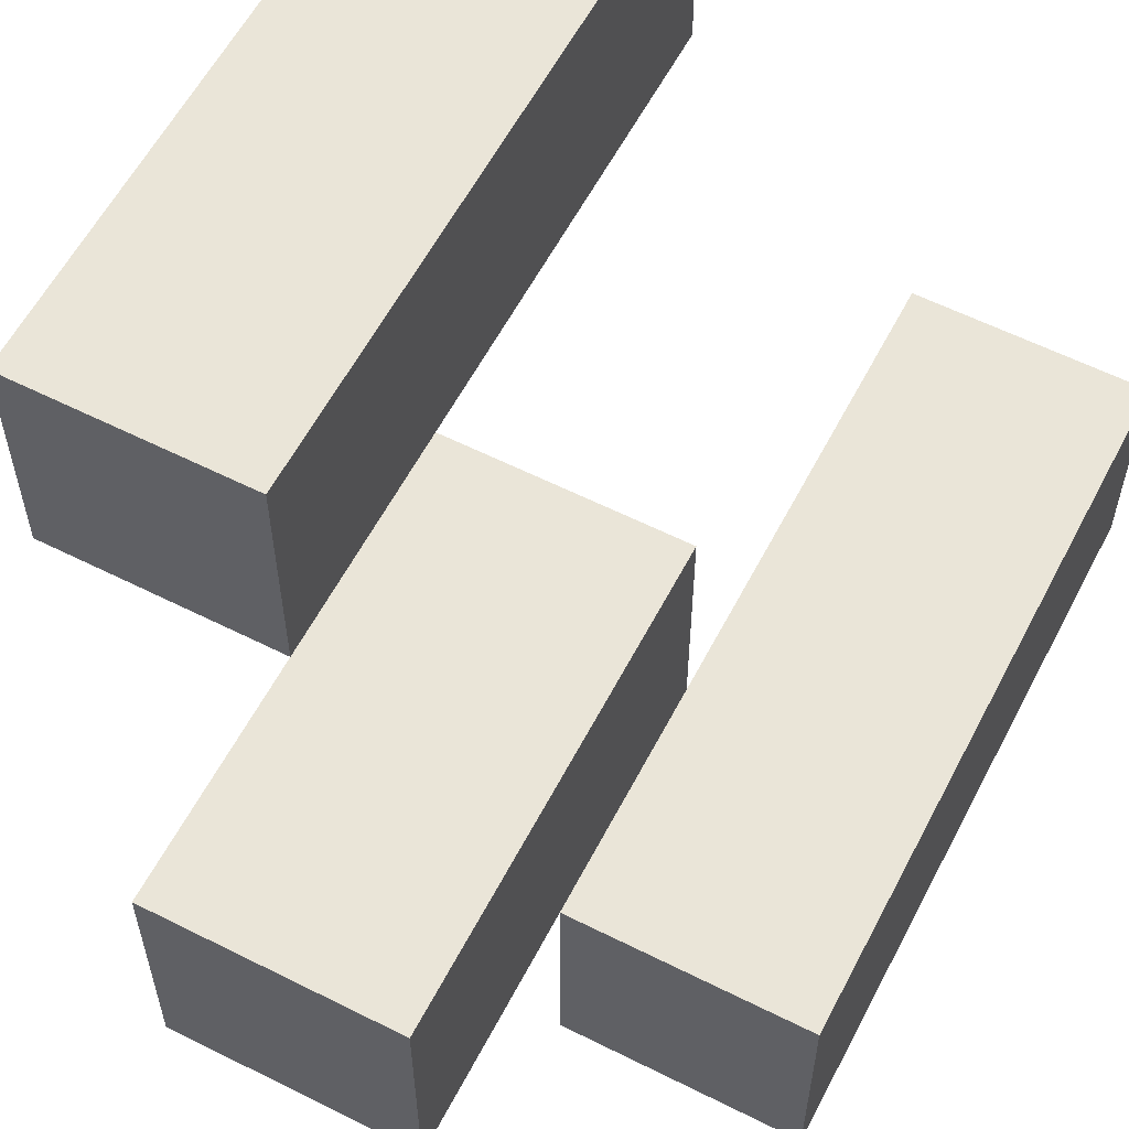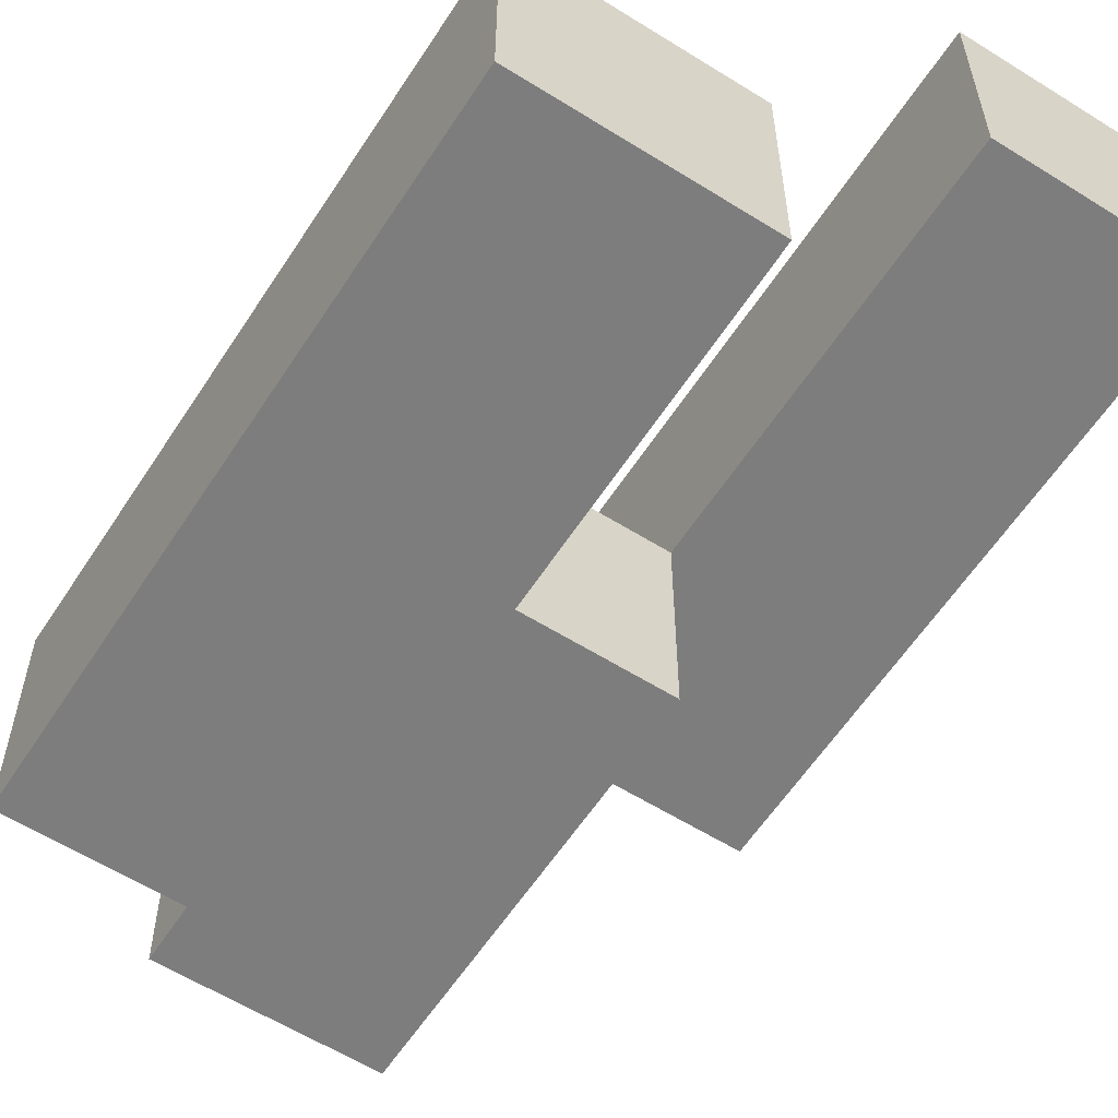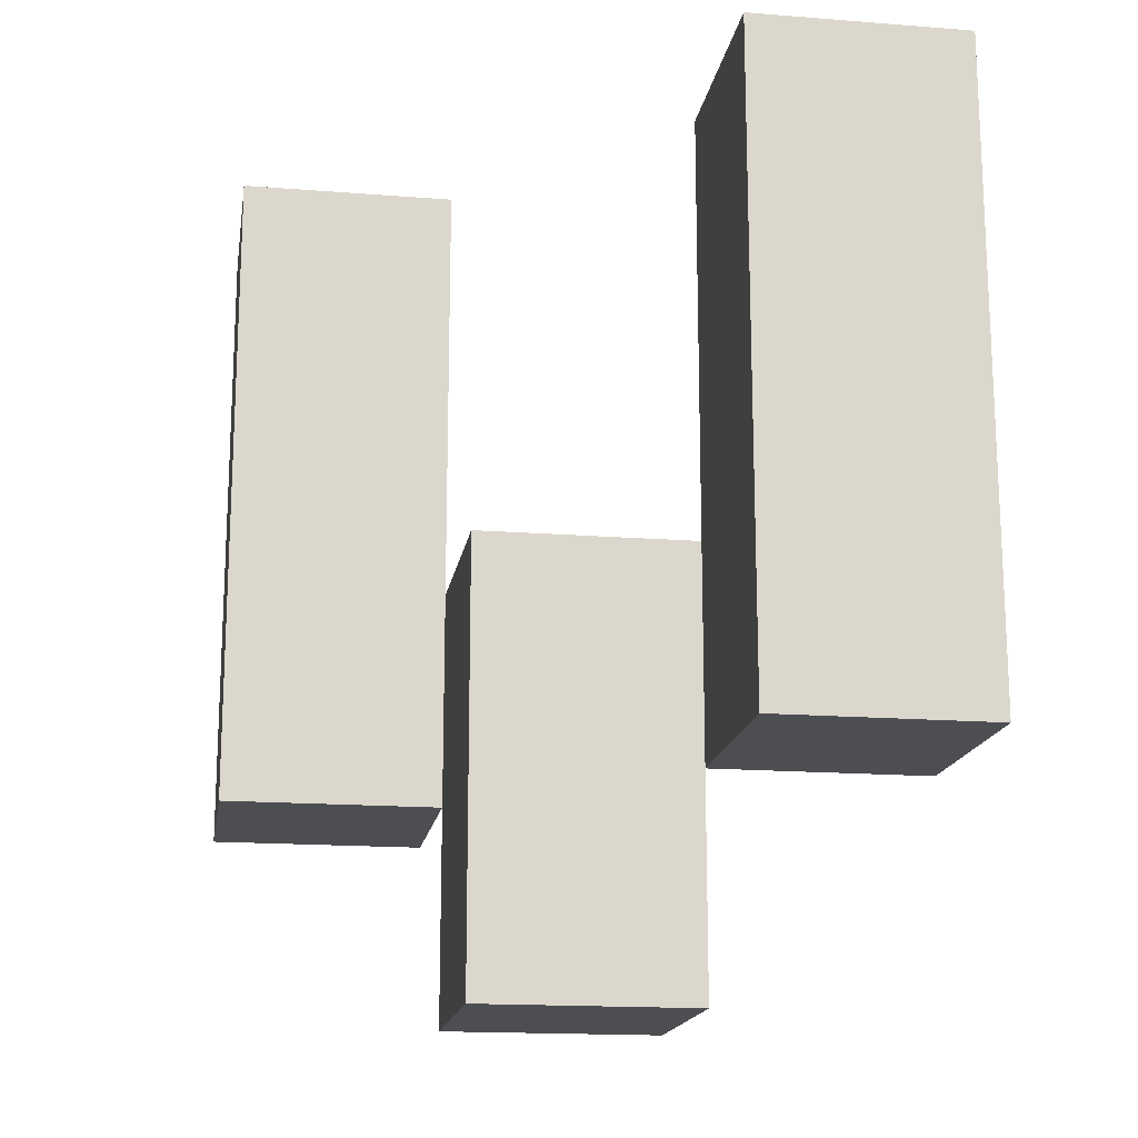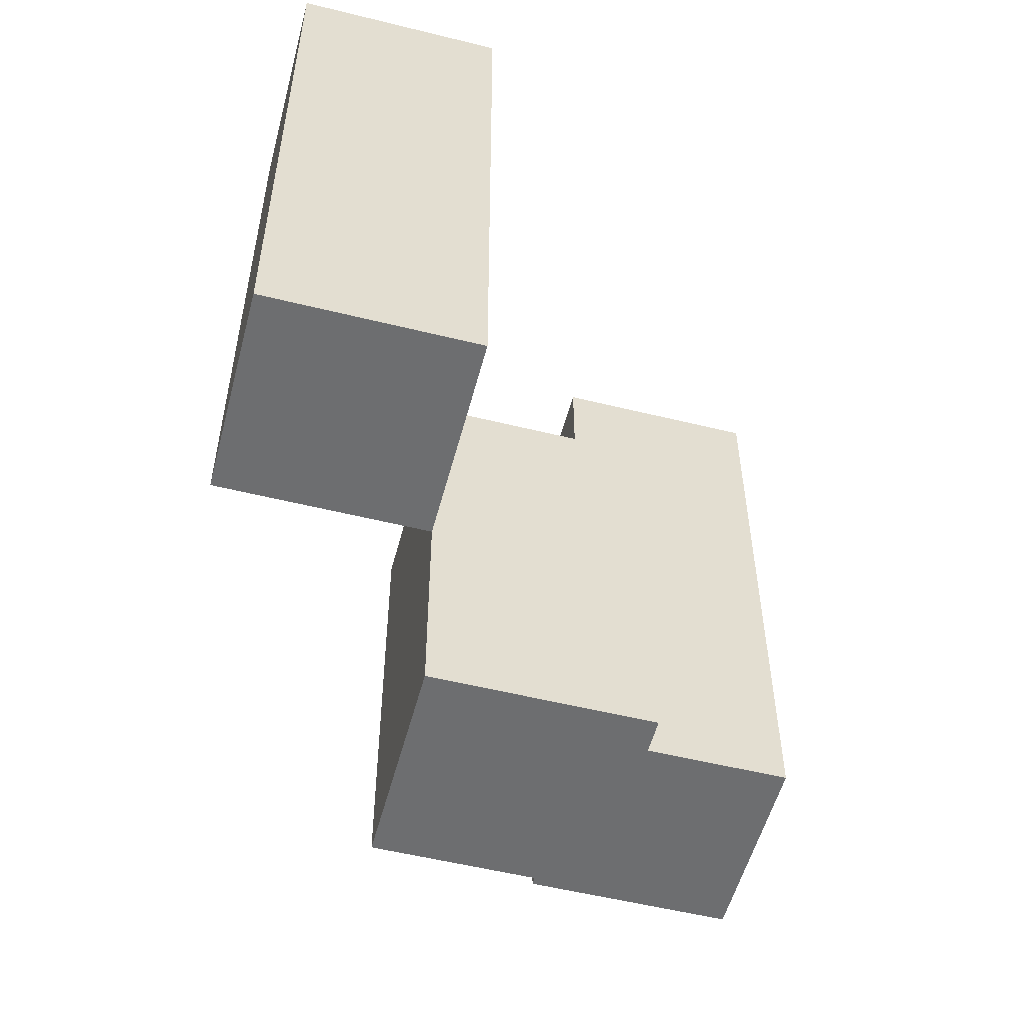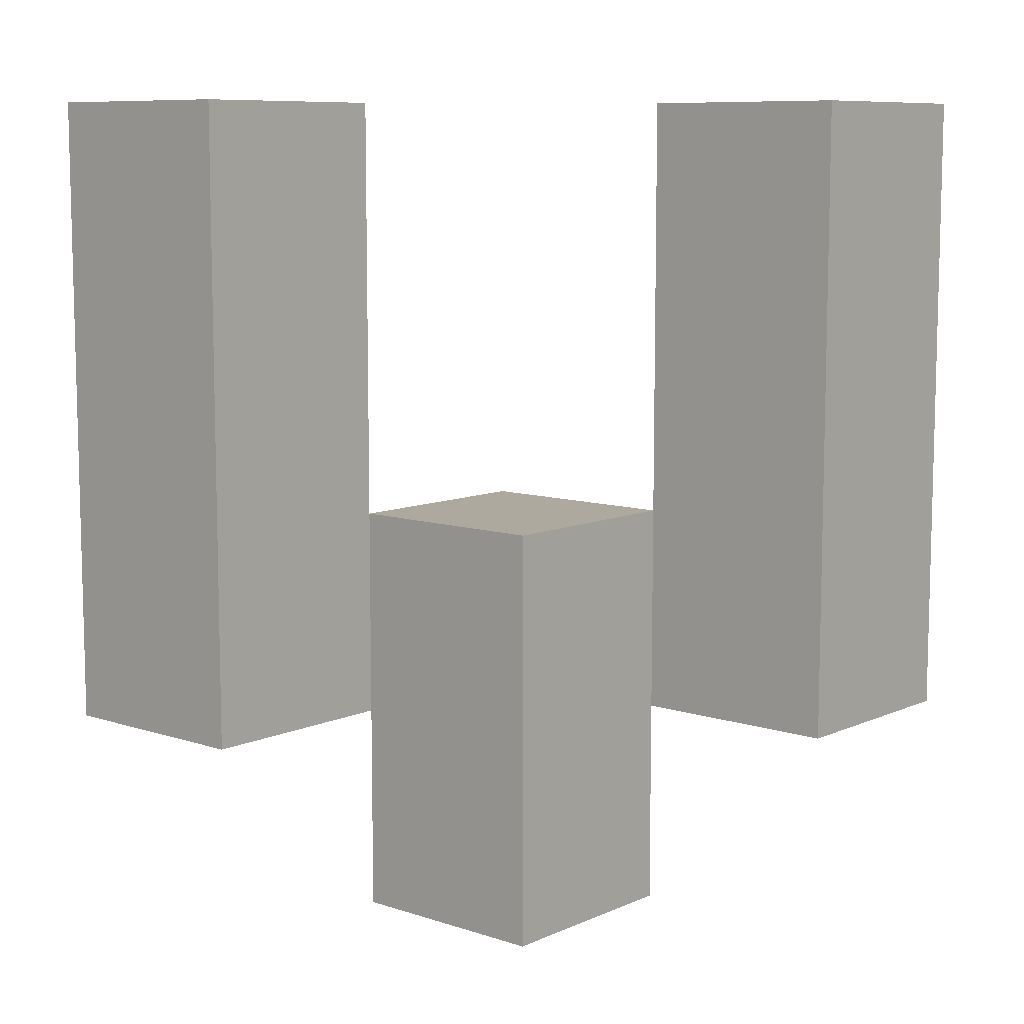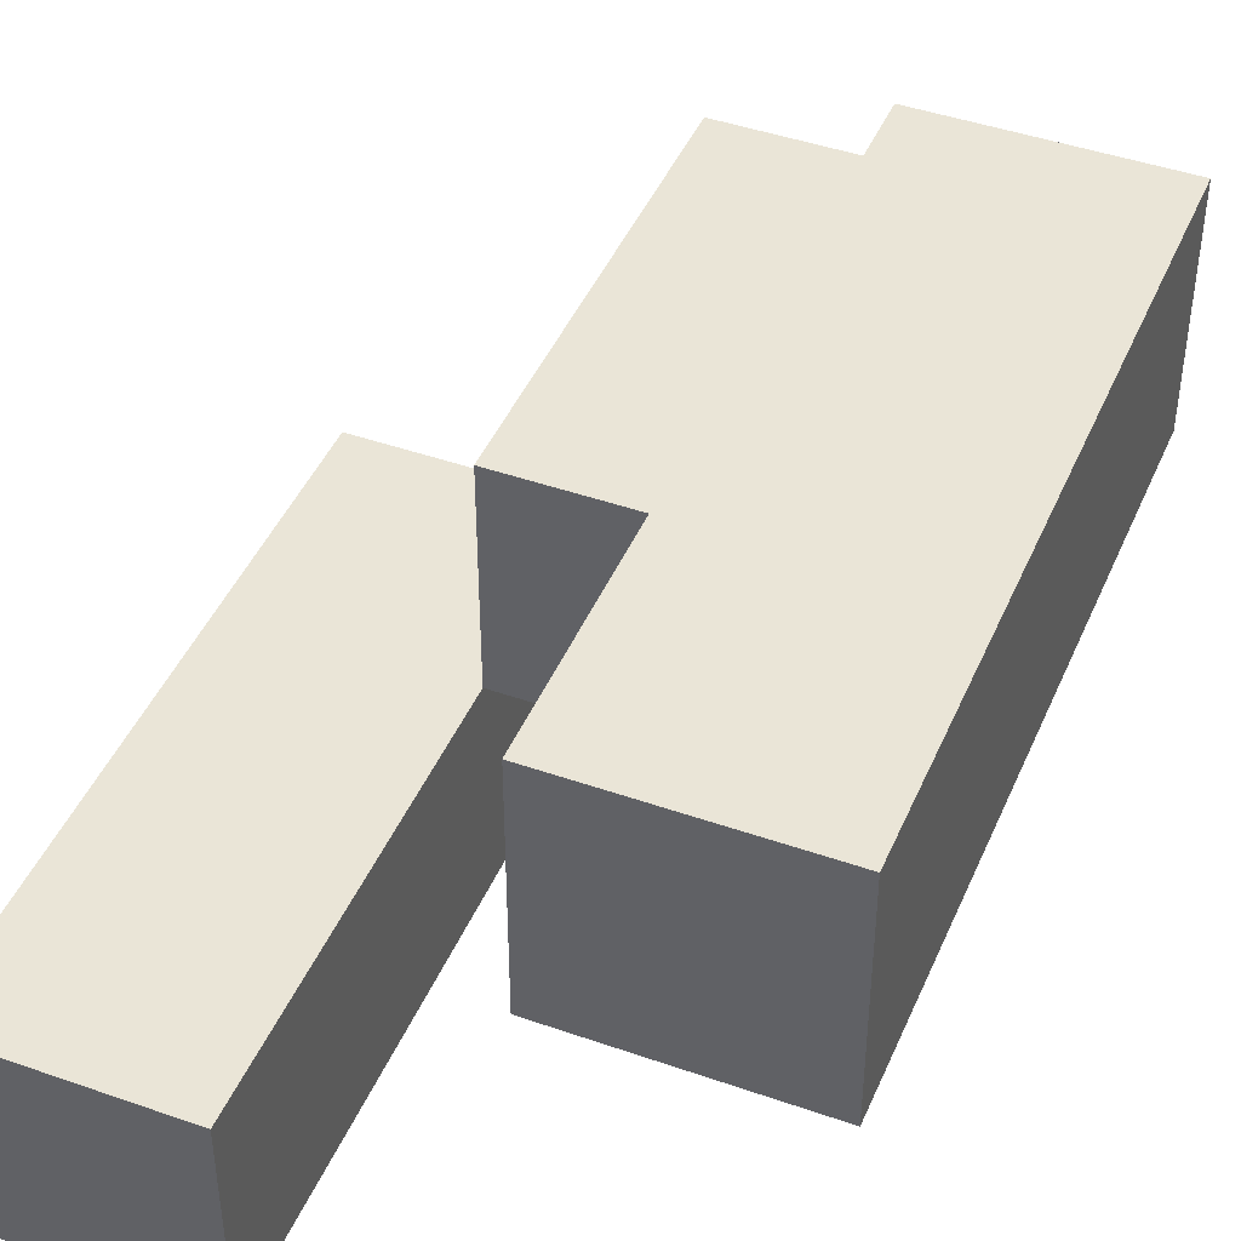
<metadata>
{"format":"obj","ext":"obj","renderer":"f3d","projection":"perspective","resolution":1024,"background":"white","views":[{"elev":58.9,"azim":27.4,"up":"+Z"},{"elev":-59.2,"azim":147.2,"up":"+Z"},{"elev":-16.8,"azim":-99.0,"up":"+Y"},{"elev":-54.3,"azim":165.3,"up":"+Y"},{"elev":9.0,"azim":-139.1,"up":"+Y"},{"elev":44.2,"azim":-157.7,"up":"+Z"}]}
</metadata>
<code>
o
v 37.1 1 -2.2
v 37.1 1 -2.3
v 37.1 1.3 -2.2
v 37.1 1.3 -2.3
v 37.2 0.9 -2.3
v 37.2 0.9 -2.4
v 37.2 1 -2.3
v 37.2 1.1 -2.3
v 37.2 1.1 -2.4
v 37.3 1 -2.4
v 37.3 1 -2.5
v 37.3 1.1 -2.4
v 37.3 1.3 -2.4
v 37.3 1.3 -2.5
v 37.2 1 -2.2
v 37.2 1 -2.3
v 37.2 1.1 -2.3
v 37.2 1.3 -2.2
v 37.2 1.3 -2.3
v 37.3 0.9 -2.3
v 37.3 0.9 -2.4
v 37.3 1 -2.4
v 37.3 1.1 -2.3
v 37.3 1.1 -2.4
v 37.4 1 -2.4
v 37.4 1 -2.5
v 37.4 1.3 -2.4
v 37.4 1.3 -2.5
v 37.1 1 -2.2
v 37.1 1.3 -2.2
v 37.2 1 -2.2
v 37.2 1.3 -2.2
v 37.2 0.9 -2.3
v 37.2 1 -2.3
v 37.2 1.1 -2.3
v 37.3 0.9 -2.3
v 37.3 1.1 -2.3
v 37.3 1 -2.4
v 37.3 1.1 -2.4
v 37.3 1.3 -2.4
v 37.4 1 -2.4
v 37.4 1.3 -2.4
v 37.1 1 -2.3
v 37.1 1.3 -2.3
v 37.2 1 -2.3
v 37.2 1.1 -2.3
v 37.2 1.3 -2.3
v 37.2 0.9 -2.4
v 37.2 1.1 -2.4
v 37.3 0.9 -2.4
v 37.3 1 -2.4
v 37.3 1.1 -2.4
v 37.3 1 -2.5
v 37.3 1.3 -2.5
v 37.4 1 -2.5
v 37.4 1.3 -2.5
v 37.2 0.9 -2.3
v 37.3 0.9 -2.3
v 37.2 0.9 -2.4
v 37.3 0.9 -2.4
v 37.1 1 -2.2
v 37.2 1 -2.2
v 37.1 1 -2.3
v 37.2 1 -2.3
v 37.3 1 -2.4
v 37.4 1 -2.4
v 37.3 1 -2.5
v 37.4 1 -2.5
v 37.2 1.1 -2.3
v 37.3 1.1 -2.3
v 37.2 1.1 -2.4
v 37.3 1.1 -2.4
v 37.1 1.3 -2.2
v 37.2 1.3 -2.2
v 37.1 1.3 -2.3
v 37.2 1.3 -2.3
v 37.3 1.3 -2.4
v 37.4 1.3 -2.4
v 37.3 1.3 -2.5
v 37.4 1.3 -2.5
f 3 2 1
f 4 2 3
f 7 6 5
f 8 6 7
f 9 6 8
f 12 11 10
f 13 11 12
f 14 11 13
f 15 16 17
f 15 17 18
f 18 17 19
f 20 21 22
f 20 22 23
f 23 22 24
f 25 26 27
f 27 26 28
f 31 30 29
f 32 30 31
f 36 34 33
f 36 35 34
f 37 35 36
f 41 39 38
f 41 40 39
f 42 40 41
f 43 44 45
f 45 44 46
f 46 44 47
f 48 49 50
f 50 49 51
f 51 49 52
f 53 54 55
f 55 54 56
f 59 58 57
f 60 58 59
f 63 62 61
f 64 62 63
f 67 66 65
f 68 66 67
f 69 70 71
f 71 70 72
f 73 74 75
f 75 74 76
f 77 78 79
f 79 78 80

</code>
